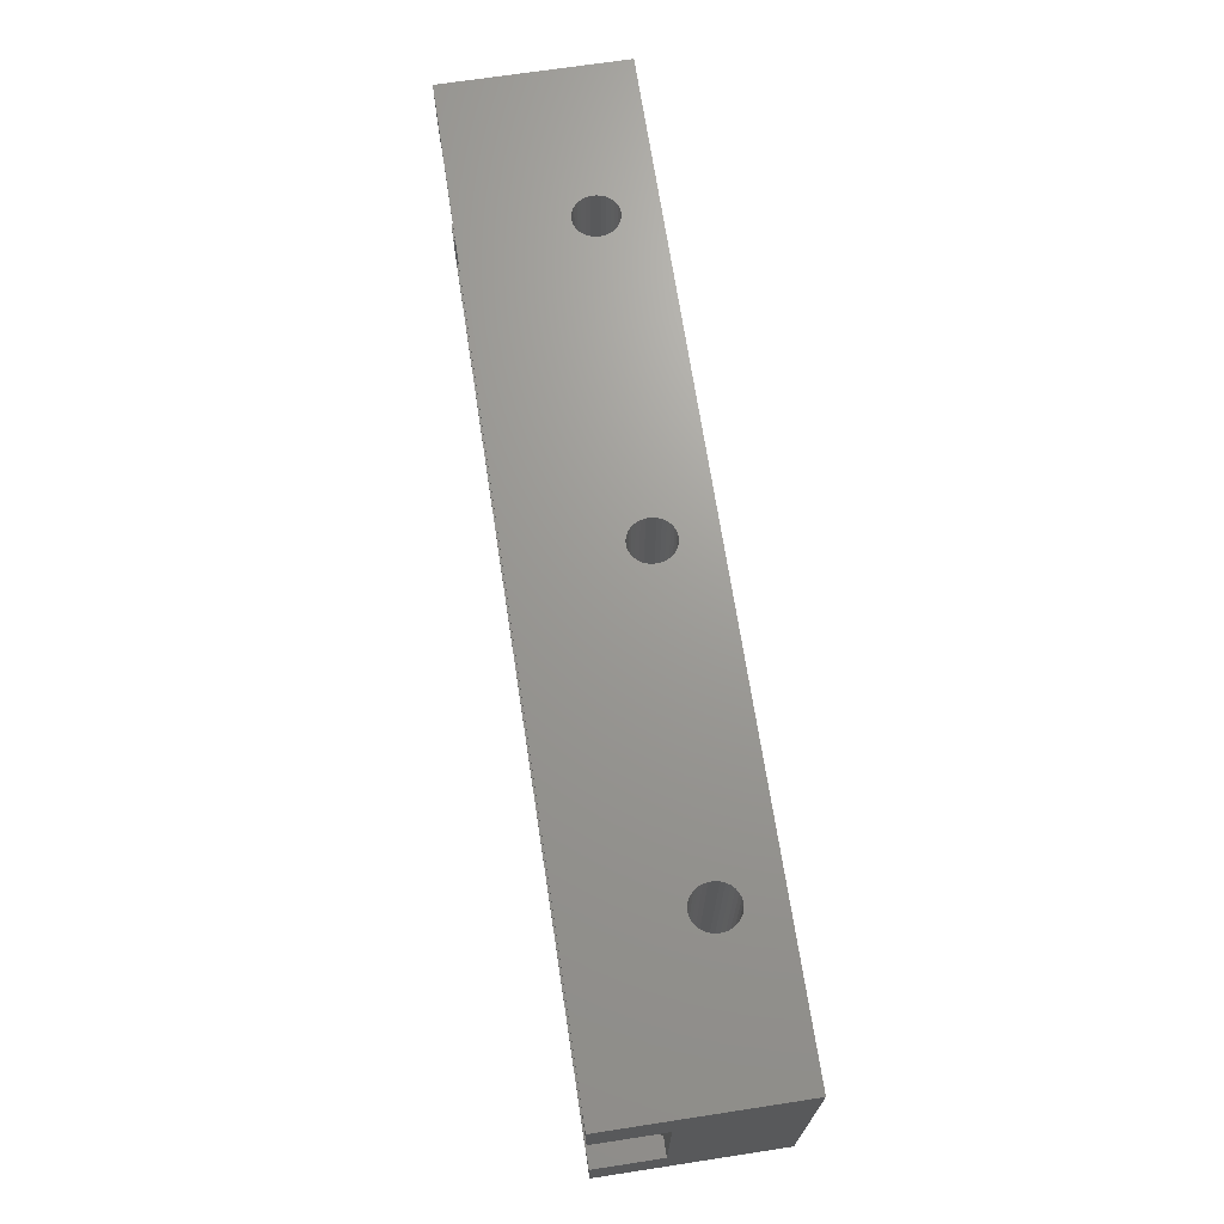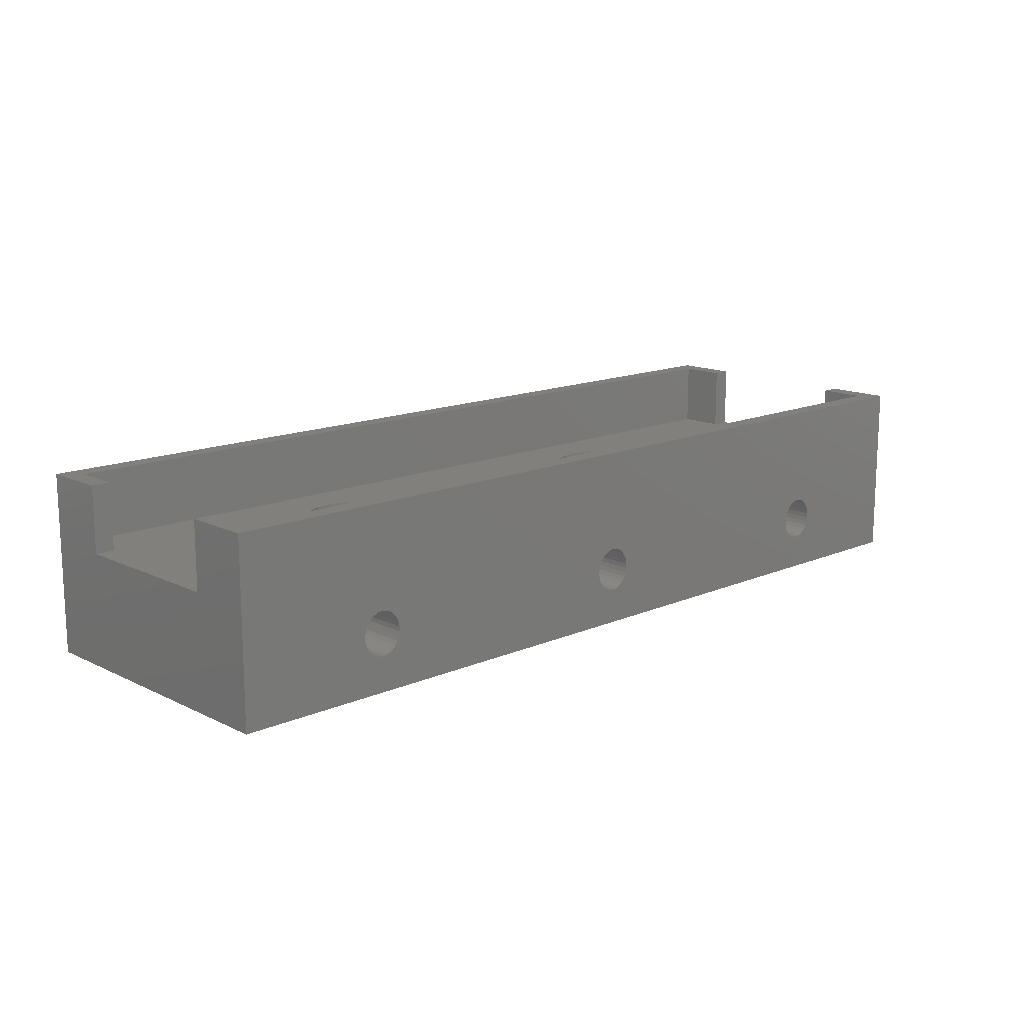
<metadata>
{"format":"stl","ext":"stl","renderer":"f3d","projection":"perspective","resolution":1024,"background":"white","views":[{"elev":69.4,"azim":81.3,"up":"+Y"},{"elev":14.3,"azim":136.6,"up":"+Z"}]}
</metadata>
<code>
# stl→obj: 408 verts, 832 faces
v -13.4 -3.3 6.35
v -13.73 -1.352 12
v -13.73 -1.352 6.35
v -13.4 -3.3 12
v -25.32 -4.288 12
v -25.32 -2.312 6.35
v -25.32 -2.312 12
v -25.32 -4.288 6.35
v -19.9 2.68 6.35
v -17.93 2.516 12
v -19.9 2.68 12
v -17.93 2.516 6.35
v -17.93 -9.116 6.35
v -19.9 -9.28 12
v -17.93 -9.116 12
v -19.9 -9.28 6.35
v -16.12 -8.323 6.35
v -16.12 -8.323 12
v -16.12 1.723 6.35
v -14.67 0.3853 12
v -16.12 1.723 12
v -14.67 0.3853 6.35
v -24.68 -0.4443 12
v -23.46 1.114 6.35
v -23.46 1.114 12
v -24.68 -0.4443 6.35
v -21.81 2.195 6.35
v -21.81 2.195 12
v -21.81 -8.795 6.35
v -23.46 -7.714 12
v -21.81 -8.795 12
v -23.46 -7.714 6.35
v -13.73 -5.248 6.35
v -13.73 -5.248 12
v -14.67 -6.985 6.35
v -14.67 -6.985 12
v -16.15 -2.609 6.35
v -16.36 -1.948 6.35
v -16.07 -3.3 6.35
v -16.15 -3.991 6.35
v -17.18 -0.829 6.35
v -16.71 -1.346 6.35
v -17.74 -0.4205 6.35
v -18.37 -0.1377 6.35
v -19.05 0.006784 6.35
v -19.75 0.006784 6.35
v -20.43 -0.1377 6.35
v -21.06 -0.4205 6.35
v -21.62 -0.829 6.35
v -22.09 -1.346 6.35
v -22.44 -1.948 6.35
v -16.36 -4.652 6.35
v -16.71 -5.254 6.35
v -17.18 -5.771 6.35
v -17.74 -6.18 6.35
v -18.37 -6.462 6.35
v -19.05 -6.607 6.35
v -19.75 -6.607 6.35
v -20.43 -6.462 6.35
v -21.06 -6.18 6.35
v -21.62 -5.771 6.35
v -22.09 -5.254 6.35
v -24.68 -6.156 6.35
v -22.44 -4.652 6.35
v -22.65 -3.991 6.35
v -22.65 -2.609 6.35
v -22.73 -3.3 6.35
v -24.68 -6.156 12
v 25.4 -3.3 6.35
v 25.07 -1.352 12
v 25.07 -1.352 6.35
v 25.4 -3.3 12
v 13.48 -4.288 12
v 13.48 -2.312 6.35
v 13.48 -2.312 12
v 13.48 -4.288 6.35
v 18.9 2.68 6.35
v 20.87 2.516 12
v 18.9 2.68 12
v 20.87 2.516 6.35
v 20.87 -9.116 6.35
v 18.9 -9.28 12
v 20.87 -9.116 12
v 18.9 -9.28 6.35
v 22.68 -8.323 6.35
v 22.68 -8.323 12
v 22.68 1.723 6.35
v 24.13 0.3853 12
v 22.68 1.723 12
v 24.13 0.3853 6.35
v 14.12 -0.4443 12
v 15.34 1.114 6.35
v 15.34 1.114 12
v 14.12 -0.4443 6.35
v 16.99 2.195 6.35
v 16.99 2.195 12
v 22.65 -2.609 6.35
v 22.44 -1.948 6.35
v 22.73 -3.3 6.35
v 22.65 -3.991 6.35
v 25.07 -5.248 6.35
v 21.62 -0.829 6.35
v 22.09 -1.346 6.35
v 21.06 -0.4205 6.35
v 20.43 -0.1377 6.35
v 19.75 0.006784 6.35
v 19.05 0.006784 6.35
v 18.37 -0.1377 6.35
v 17.74 -0.4205 6.35
v 17.18 -0.829 6.35
v 16.71 -1.346 6.35
v 16.36 -1.948 6.35
v 22.44 -4.652 6.35
v 24.13 -6.985 6.35
v 22.09 -5.254 6.35
v 21.62 -5.771 6.35
v 21.06 -6.18 6.35
v 20.43 -6.462 6.35
v 19.75 -6.607 6.35
v 19.05 -6.607 6.35
v 18.37 -6.462 6.35
v 16.99 -8.795 6.35
v 17.74 -6.18 6.35
v 15.34 -7.714 6.35
v 17.18 -5.771 6.35
v 16.71 -5.254 6.35
v 14.12 -6.156 6.35
v 16.36 -4.652 6.35
v 16.15 -3.991 6.35
v 16.15 -2.609 6.35
v 16.07 -3.3 6.35
v 25.07 -5.248 12
v 24.13 -6.985 12
v 16.99 -8.795 12
v 15.34 -7.714 12
v 14.12 -6.156 12
v -16.07 -3.3 0
v -16.15 -2.609 0
v -22.65 -2.609 0
v -22.73 -3.3 0
v -19.75 0.006784 0
v -19.05 0.006784 0
v -19.05 -6.607 0
v -19.75 -6.607 0
v -17.74 -0.4205 0
v -17.18 -0.829 0
v -18.37 -0.1377 0
v -21.62 -0.829 0
v -22.09 -1.346 0
v -22.44 -1.948 0
v -21.06 -0.4205 0
v -20.43 -0.1377 0
v -16.71 -5.254 0
v -16.36 -4.652 0
v -16.36 -1.948 0
v -16.71 -1.346 0
v -16.15 -3.991 0
v -17.18 -5.771 0
v -21.06 -6.18 0
v -21.62 -5.771 0
v -22.44 -4.652 0
v -22.09 -5.254 0
v -18.37 -6.462 0
v -17.74 -6.18 0
v -22.65 -3.991 0
v -20.43 -6.462 0
v 22.73 -3.3 0
v 22.65 -2.609 0
v 18.37 -0.1377 0
v 19.05 0.006784 0
v 21.06 -0.4205 0
v 21.62 -0.829 0
v 17.18 -0.829 0
v 16.71 -1.346 0
v 17.74 -0.4205 0
v 22.09 -5.254 0
v 22.44 -4.652 0
v 22.44 -1.948 0
v 22.09 -1.346 0
v 19.75 0.006784 0
v 20.43 -0.1377 0
v 16.36 -1.948 0
v 16.15 -2.609 0
v 16.07 -3.3 0
v 20.43 -6.462 0
v 19.75 -6.607 0
v 21.62 -5.771 0
v 21.06 -6.18 0
v 18.37 -6.462 0
v 17.74 -6.18 0
v 19.05 -6.607 0
v 16.71 -5.254 0
v 17.18 -5.771 0
v 16.15 -3.991 0
v 16.36 -4.652 0
v 22.65 -3.991 0
v -32.78 -16 8.25
v -32.33 16 8.3
v -32.33 -16 8.3
v -32.78 16 8.25
v -33.21 -16 8.101
v -33.21 16 8.101
v -34.47 -16 6.24
v -34.47 16 5.76
v -34.47 16 6.24
v -34.47 -16 5.76
v -33.93 -16 7.539
v -34.2 16 7.15
v -33.93 16 7.539
v -34.2 -16 7.15
v -33.6 -16 7.861
v -33.6 16 7.861
v -34.38 -16 6.711
v -34.38 16 6.711
v -33.6 16 4.139
v -33.21 -16 3.899
v -33.21 16 3.899
v -33.6 -16 4.139
v -34.38 16 5.289
v -34.38 -16 5.289
v -30.2 -16 5.76
v -30.2 16 6.24
v -30.2 16 5.76
v -30.2 -16 6.24
v -31.07 -16 7.861
v -30.74 16 7.539
v -30.74 -16 7.539
v -31.07 16 7.861
v -30.29 -16 6.711
v -30.47 16 7.15
v -30.29 16 6.711
v -30.47 -16 7.15
v -32.78 -16 3.75
v -32.78 16 3.75
v -32.33 -16 3.7
v -32.33 16 3.7
v -34.2 -16 4.85
v -33.93 16 4.461
v -34.2 16 4.85
v -33.93 -16 4.461
v -31.46 -16 8.101
v -31.46 16 8.101
v -31.89 -16 8.25
v -31.89 16 8.25
v -31.07 16 4.139
v -30.74 -16 4.461
v -30.74 16 4.461
v -31.07 -16 4.139
v -31.46 16 3.899
v -31.46 -16 3.899
v -31.89 16 3.75
v -31.89 -16 3.75
v -30.47 16 4.85
v -30.47 -16 4.85
v -30.29 16 5.289
v -30.29 -16 5.289
v -0.447 -16 8.25
v 0 16 8.3
v 0 -16 8.3
v -0.447 16 8.25
v -0.8745 -16 8.101
v -0.8745 16 8.101
v -2.138 -16 6.24
v -2.138 16 5.76
v -2.138 16 6.24
v -2.138 -16 5.76
v 1.264 -16 7.861
v 1.598 16 7.539
v 1.598 -16 7.539
v 1.264 16 7.861
v -1.598 -16 7.539
v -1.264 16 7.861
v -1.264 -16 7.861
v -1.598 16 7.539
v -1.862 -16 7.15
v -2.045 16 6.711
v -1.862 16 7.15
v -2.045 -16 6.711
v -1.264 16 4.139
v -0.8745 -16 3.899
v -0.8745 16 3.899
v -1.264 -16 4.139
v -2.045 16 5.289
v -2.045 -16 5.289
v 0.447 16 8.25
v 0.447 -16 8.25
v 2.045 -16 6.711
v 1.862 16 7.15
v 2.045 16 6.711
v 1.862 -16 7.15
v -0.447 -16 3.75
v -0.447 16 3.75
v 0 -16 3.7
v 0 16 3.7
v -1.862 -16 4.85
v -1.598 16 4.461
v -1.862 16 4.85
v -1.598 -16 4.461
v 0.8745 -16 8.101
v 0.8745 16 8.101
v 0.8745 16 3.899
v 1.264 -16 4.139
v 1.264 16 4.139
v 0.8745 -16 3.899
v 0.447 16 3.75
v 0.447 -16 3.75
v 2.138 -16 5.76
v 2.138 16 6.24
v 2.138 16 5.76
v 2.138 -16 6.24
v 1.598 -16 4.461
v 1.862 16 4.85
v 1.598 16 4.461
v 1.862 -16 4.85
v 2.045 16 5.289
v 2.045 -16 5.289
v 31.89 -16 8.25
v 32.33 16 8.3
v 32.33 -16 8.3
v 31.89 16 8.25
v 31.46 -16 8.101
v 31.46 16 8.101
v 30.2 -16 6.24
v 30.2 16 5.76
v 30.2 16 6.24
v 30.2 -16 5.76
v 30.74 -16 7.539
v 30.47 16 7.15
v 30.74 16 7.539
v 30.47 -16 7.15
v 31.07 -16 7.861
v 31.07 16 7.861
v 30.29 -16 6.711
v 30.29 16 6.711
v 31.07 16 4.139
v 31.46 -16 3.899
v 31.46 16 3.899
v 31.07 -16 4.139
v 30.29 16 5.289
v 30.29 -16 5.289
v 34.47 -16 5.76
v 34.47 16 6.24
v 34.47 16 5.76
v 34.47 -16 6.24
v 33.6 -16 7.861
v 33.93 16 7.539
v 33.93 -16 7.539
v 33.6 16 7.861
v 34.38 -16 6.711
v 34.2 16 7.15
v 34.38 16 6.711
v 34.2 -16 7.15
v 31.89 -16 3.75
v 31.89 16 3.75
v 32.33 -16 3.7
v 32.33 16 3.7
v 30.47 -16 4.85
v 30.74 16 4.461
v 30.47 16 4.85
v 30.74 -16 4.461
v 33.21 -16 8.101
v 33.21 16 8.101
v 32.78 -16 8.25
v 32.78 16 8.25
v 33.6 16 4.139
v 33.93 -16 4.461
v 33.93 16 4.461
v 33.6 -16 4.139
v 34.2 16 4.85
v 34.2 -16 4.85
v 33.21 16 3.899
v 33.21 -16 3.899
v 32.78 16 3.75
v 32.78 -16 3.75
v 34.38 16 5.289
v 34.38 -16 5.289
v -48.5 16 0
v -48.5 9 12
v -48.5 16 19
v -48.5 -9 12
v -48.5 -16 0
v -48.5 -16 19
v -48.5 -9 19
v -48.5 9 19
v -46.5 -9 19
v -46.5 -14 19
v 46.5 -14 19
v 48.5 -9 19
v 46.5 -9 19
v 48.5 -16 19
v 48.5 16 19
v 46.5 14 19
v 48.5 9 19
v -46.5 14 19
v -46.5 9 19
v 46.5 9 19
v 48.5 -9 12
v 48.5 9 12
v 48.5 16 0
v 48.5 -16 0
v -46.5 14 12
v -46.5 9 12
v -46.5 -9 12
v -46.5 -14 12
v 46.5 -14 12
v 46.5 -9 12
v 46.5 9 12
v 46.5 14 12
f 1 2 3
f 2 1 4
f 5 6 7
f 6 5 8
f 9 10 11
f 10 9 12
f 13 14 15
f 14 13 16
f 17 15 18
f 15 17 13
f 19 20 21
f 20 19 22
f 3 20 22
f 20 3 2
f 12 21 10
f 21 12 19
f 23 24 25
f 24 23 26
f 7 26 23
f 26 7 6
f 27 11 28
f 11 27 9
f 29 30 31
f 30 29 32
f 24 28 25
f 28 24 27
f 33 4 1
f 4 33 34
f 35 18 36
f 18 35 17
f 35 34 33
f 34 35 36
f 16 31 14
f 31 16 29
f 37 1 3
f 38 3 22
f 1 37 39
f 1 40 33
f 41 22 19
f 40 1 39
f 3 38 37
f 22 42 38
f 22 41 42
f 19 43 41
f 44 19 12
f 19 44 43
f 12 45 44
f 9 45 12
f 45 9 46
f 9 47 46
f 27 47 9
f 47 27 48
f 24 48 27
f 48 24 49
f 49 24 50
f 26 50 24
f 6 51 26
f 50 26 51
f 52 33 40
f 33 52 35
f 53 35 52
f 54 35 53
f 35 54 17
f 55 17 54
f 56 17 55
f 17 56 13
f 57 13 56
f 16 57 58
f 57 16 13
f 59 16 58
f 29 59 60
f 32 60 61
f 59 29 16
f 32 61 62
f 63 62 64
f 8 64 65
f 51 6 66
f 60 32 29
f 66 6 67
f 8 67 6
f 62 63 32
f 67 8 65
f 64 8 63
f 30 63 68
f 63 30 32
f 68 8 5
f 8 68 63
f 69 70 71
f 70 69 72
f 73 74 75
f 74 73 76
f 77 78 79
f 78 77 80
f 81 82 83
f 82 81 84
f 85 83 86
f 83 85 81
f 87 88 89
f 88 87 90
f 71 88 90
f 88 71 70
f 80 89 78
f 89 80 87
f 91 92 93
f 92 91 94
f 75 94 91
f 94 75 74
f 95 79 96
f 79 95 77
f 97 69 71
f 98 71 90
f 69 97 99
f 69 100 101
f 102 90 87
f 100 69 99
f 71 98 97
f 90 103 98
f 90 102 103
f 87 104 102
f 105 87 80
f 87 105 104
f 80 106 105
f 77 106 80
f 106 77 107
f 77 108 107
f 95 108 77
f 108 95 109
f 92 109 95
f 109 92 110
f 110 92 111
f 94 111 92
f 74 112 94
f 111 94 112
f 113 101 100
f 101 113 114
f 115 114 113
f 116 114 115
f 114 116 85
f 117 85 116
f 118 85 117
f 85 118 81
f 119 81 118
f 84 119 120
f 119 84 81
f 121 84 120
f 122 121 123
f 124 123 125
f 121 122 84
f 124 125 126
f 127 126 128
f 76 128 129
f 112 74 130
f 123 124 122
f 130 74 131
f 76 131 74
f 126 127 124
f 131 76 129
f 128 76 127
f 92 96 93
f 96 92 95
f 101 72 69
f 72 101 132
f 114 86 133
f 86 114 85
f 114 132 101
f 132 114 133
f 84 134 82
f 134 84 122
f 135 127 136
f 127 135 124
f 136 76 73
f 76 136 127
f 122 135 134
f 135 122 124
f 137 37 138
f 37 137 39
f 67 139 66
f 139 67 140
f 141 45 46
f 45 141 142
f 143 58 57
f 58 143 144
f 145 41 43
f 41 145 146
f 147 43 44
f 43 147 145
f 50 148 49
f 148 50 149
f 51 149 50
f 149 51 150
f 151 47 48
f 47 151 152
f 153 52 154
f 52 153 53
f 155 42 156
f 42 155 38
f 138 38 155
f 38 138 37
f 156 41 146
f 41 156 42
f 142 44 45
f 44 142 147
f 66 150 51
f 150 66 139
f 148 48 49
f 48 148 151
f 152 46 47
f 46 152 141
f 157 39 137
f 39 157 40
f 158 53 153
f 53 158 54
f 154 40 157
f 40 154 52
f 159 61 60
f 61 159 160
f 62 161 64
f 161 62 162
f 163 57 56
f 57 163 143
f 158 55 54
f 55 158 164
f 61 162 62
f 162 61 160
f 64 165 65
f 165 64 161
f 65 140 67
f 140 65 165
f 164 56 55
f 56 164 163
f 166 60 59
f 60 166 159
f 144 59 58
f 59 144 166
f 167 97 168
f 97 167 99
f 169 107 108
f 107 169 170
f 171 102 104
f 102 171 172
f 111 173 110
f 173 111 174
f 175 108 109
f 108 175 169
f 176 113 177
f 113 176 115
f 178 103 179
f 103 178 98
f 168 98 178
f 98 168 97
f 179 102 172
f 102 179 103
f 180 105 106
f 105 180 181
f 170 106 107
f 106 170 180
f 181 104 105
f 104 181 171
f 130 182 112
f 182 130 183
f 112 174 111
f 174 112 182
f 131 183 130
f 183 131 184
f 173 109 110
f 109 173 175
f 185 119 118
f 119 185 186
f 187 117 116
f 117 187 188
f 189 123 121
f 123 189 190
f 186 120 119
f 120 186 191
f 125 192 126
f 192 125 193
f 128 194 129
f 194 128 195
f 129 184 131
f 184 129 194
f 188 118 117
f 118 188 185
f 187 115 176
f 115 187 116
f 177 100 196
f 100 177 113
f 196 99 167
f 99 196 100
f 191 121 120
f 121 191 189
f 190 125 123
f 125 190 193
f 126 195 128
f 195 126 192
f 197 198 199
f 198 197 200
f 201 200 197
f 200 201 202
f 203 204 205
f 204 203 206
f 207 208 209
f 208 207 210
f 211 202 201
f 202 211 212
f 213 205 214
f 205 213 203
f 210 214 208
f 214 210 213
f 215 216 217
f 216 215 218
f 206 219 204
f 219 206 220
f 221 222 223
f 222 221 224
f 225 226 227
f 226 225 228
f 229 230 231
f 230 229 232
f 207 212 211
f 212 207 209
f 217 233 234
f 233 217 216
f 234 235 236
f 235 234 233
f 237 238 239
f 238 237 240
f 238 218 215
f 218 238 240
f 220 239 219
f 239 220 237
f 232 226 230
f 226 232 227
f 241 228 225
f 228 241 242
f 243 242 241
f 242 243 244
f 199 244 243
f 244 199 198
f 245 246 247
f 246 245 248
f 249 248 245
f 248 249 250
f 251 250 249
f 250 251 252
f 236 252 251
f 252 236 235
f 224 231 222
f 231 224 229
f 246 253 247
f 253 246 254
f 254 255 253
f 255 254 256
f 256 223 255
f 223 256 221
f 257 258 259
f 258 257 260
f 261 260 257
f 260 261 262
f 263 264 265
f 264 263 266
f 267 268 269
f 268 267 270
f 271 272 273
f 272 271 274
f 275 276 277
f 276 275 278
f 271 277 274
f 277 271 275
f 279 280 281
f 280 279 282
f 266 283 264
f 283 266 284
f 259 285 286
f 285 259 258
f 287 288 289
f 288 287 290
f 273 262 261
f 262 273 272
f 278 265 276
f 265 278 263
f 281 291 292
f 291 281 280
f 292 293 294
f 293 292 291
f 295 296 297
f 296 295 298
f 296 282 279
f 282 296 298
f 284 297 283
f 297 284 295
f 290 268 288
f 268 290 269
f 299 270 267
f 270 299 300
f 286 300 299
f 300 286 285
f 301 302 303
f 302 301 304
f 305 304 301
f 304 305 306
f 294 306 305
f 306 294 293
f 307 308 309
f 308 307 310
f 310 289 308
f 289 310 287
f 311 312 313
f 312 311 314
f 314 315 312
f 315 314 316
f 316 309 315
f 309 316 307
f 303 311 313
f 311 303 302
f 317 318 319
f 318 317 320
f 321 320 317
f 320 321 322
f 323 324 325
f 324 323 326
f 327 328 329
f 328 327 330
f 331 322 321
f 322 331 332
f 333 325 334
f 325 333 323
f 330 334 328
f 334 330 333
f 335 336 337
f 336 335 338
f 326 339 324
f 339 326 340
f 341 342 343
f 342 341 344
f 345 346 347
f 346 345 348
f 349 350 351
f 350 349 352
f 327 332 331
f 332 327 329
f 337 353 354
f 353 337 336
f 354 355 356
f 355 354 353
f 357 358 359
f 358 357 360
f 358 338 335
f 338 358 360
f 340 359 339
f 359 340 357
f 361 348 345
f 348 361 362
f 363 362 361
f 362 363 364
f 319 364 363
f 364 319 318
f 365 366 367
f 366 365 368
f 366 369 367
f 369 366 370
f 371 368 365
f 368 371 372
f 373 372 371
f 372 373 374
f 356 374 373
f 374 356 355
f 344 351 342
f 351 344 349
f 352 346 350
f 346 352 347
f 370 375 369
f 375 370 376
f 376 343 375
f 343 376 341
f 377 378 379
f 377 380 378
f 381 380 377
f 382 380 381
f 380 382 383
f 379 378 384
f 385 383 386
f 387 388 389
f 388 387 390
f 386 390 387
f 386 382 390
f 382 386 383
f 391 392 393
f 391 394 392
f 379 394 391
f 384 394 379
f 394 384 395
f 393 392 396
f 388 390 397
f 398 391 393
f 391 398 399
f 397 399 398
f 397 400 399
f 400 397 390
f 262 379 260
f 379 244 198
f 242 379 262
f 379 242 244
f 272 242 262
f 272 228 242
f 274 228 272
f 274 226 228
f 277 226 274
f 277 230 226
f 276 230 277
f 276 231 230
f 265 231 276
f 265 222 231
f 264 222 265
f 264 223 222
f 283 223 264
f 283 255 223
f 297 255 283
f 297 253 255
f 296 253 297
f 296 247 253
f 279 247 296
f 279 245 247
f 281 245 279
f 281 249 245
f 292 249 281
f 292 251 249
f 377 292 294
f 292 377 251
f 322 391 320
f 391 285 258
f 300 391 322
f 391 300 285
f 332 300 322
f 332 270 300
f 329 270 332
f 329 268 270
f 328 268 329
f 328 288 268
f 334 288 328
f 334 289 288
f 325 289 334
f 325 308 289
f 324 308 325
f 324 309 308
f 339 309 324
f 339 315 309
f 359 315 339
f 359 312 315
f 358 312 359
f 358 313 312
f 335 313 358
f 335 303 313
f 337 303 335
f 337 301 303
f 354 301 337
f 354 305 301
f 399 354 356
f 354 399 305
f 320 391 318
f 391 364 318
f 391 362 364
f 391 348 362
f 391 346 348
f 391 350 346
f 391 351 350
f 399 351 391
f 351 399 342
f 342 399 343
f 343 399 375
f 375 399 369
f 305 399 294
f 377 294 399
f 373 399 356
f 371 399 373
f 365 399 371
f 367 399 365
f 369 399 367
f 391 258 379
f 260 379 258
f 200 379 198
f 202 379 200
f 212 379 202
f 209 379 212
f 208 379 209
f 214 379 208
f 377 214 205
f 377 205 204
f 377 204 219
f 377 219 239
f 377 239 238
f 214 377 379
f 215 377 238
f 217 377 215
f 234 377 217
f 236 377 234
f 251 377 236
f 168 400 167
f 400 196 167
f 400 177 196
f 400 176 177
f 400 187 176
f 400 188 187
f 400 185 188
f 400 186 185
f 400 191 186
f 143 191 400
f 194 137 184
f 157 194 195
f 154 195 192
f 153 192 193
f 158 193 190
f 164 190 189
f 191 143 189
f 194 157 137
f 195 154 157
f 192 153 154
f 193 158 153
f 190 164 158
f 189 163 164
f 189 143 163
f 381 143 400
f 165 381 140
f 161 381 165
f 162 381 161
f 160 381 162
f 159 381 160
f 166 381 159
f 144 381 166
f 143 381 144
f 400 168 399
f 178 399 168
f 179 399 178
f 172 399 179
f 171 399 172
f 181 399 171
f 180 399 181
f 170 399 180
f 169 399 170
f 147 169 175
f 137 183 184
f 138 183 137
f 183 138 182
f 155 182 138
f 182 155 174
f 156 174 155
f 174 156 173
f 146 173 156
f 173 146 175
f 145 175 146
f 147 175 145
f 169 147 399
f 377 147 142
f 377 142 141
f 377 141 152
f 381 139 140
f 377 139 381
f 139 377 150
f 150 377 149
f 149 377 148
f 147 377 399
f 151 377 152
f 148 377 151
f 299 390 286
f 390 317 319
f 321 390 299
f 390 321 317
f 267 321 299
f 267 331 321
f 269 331 267
f 269 327 331
f 290 327 269
f 290 330 327
f 287 330 290
f 287 333 330
f 310 333 287
f 310 323 333
f 307 323 310
f 307 326 323
f 316 326 307
f 316 340 326
f 314 340 316
f 314 357 340
f 311 357 314
f 311 360 357
f 302 360 311
f 302 338 360
f 304 338 302
f 304 336 338
f 306 336 304
f 306 353 336
f 400 306 293
f 306 400 353
f 241 382 243
f 382 257 259
f 261 382 241
f 382 261 257
f 225 261 241
f 225 273 261
f 227 273 225
f 227 271 273
f 232 271 227
f 232 275 271
f 229 275 232
f 229 278 275
f 224 278 229
f 224 263 278
f 221 263 224
f 221 266 263
f 256 266 221
f 256 284 266
f 254 284 256
f 254 295 284
f 246 295 254
f 246 298 295
f 248 298 246
f 248 282 298
f 250 282 248
f 250 280 282
f 252 280 250
f 252 291 280
f 381 252 235
f 252 381 291
f 243 382 199
f 382 197 199
f 382 201 197
f 382 211 201
f 382 207 211
f 382 210 207
f 382 213 210
f 381 213 382
f 213 381 203
f 203 381 206
f 206 381 220
f 220 381 237
f 291 381 293
f 400 293 381
f 233 381 235
f 216 381 233
f 218 381 216
f 240 381 218
f 237 381 240
f 382 259 390
f 286 390 259
f 363 390 319
f 361 390 363
f 345 390 361
f 347 390 345
f 352 390 347
f 349 390 352
f 400 349 344
f 400 344 341
f 400 341 376
f 400 376 370
f 400 370 366
f 349 400 390
f 368 400 366
f 372 400 368
f 374 400 372
f 355 400 374
f 353 400 355
f 395 401 394
f 401 395 402
f 386 403 385
f 403 386 404
f 405 389 406
f 389 405 387
f 407 392 408
f 392 407 396
f 378 403 402
f 403 378 380
f 89 407 408
f 407 70 406
f 132 406 72
f 406 70 72
f 407 88 70
f 407 89 88
f 408 78 89
f 408 79 78
f 10 79 408
f 75 4 73
f 2 75 91
f 20 91 93
f 21 93 96
f 79 10 96
f 75 2 4
f 91 20 2
f 93 21 20
f 96 10 21
f 401 10 408
f 23 402 7
f 25 402 23
f 402 25 401
f 28 401 25
f 11 401 28
f 10 401 11
f 407 397 398
f 397 407 406
f 406 132 405
f 133 405 132
f 86 405 133
f 83 405 86
f 82 405 83
f 34 73 4
f 73 34 136
f 36 136 34
f 136 36 135
f 18 135 36
f 135 18 134
f 15 134 18
f 134 15 82
f 82 15 405
f 404 15 14
f 403 7 402
f 7 403 5
f 5 403 68
f 404 68 403
f 68 404 30
f 30 404 31
f 31 404 14
f 15 404 405
f 405 386 387
f 386 405 404
f 401 392 394
f 392 401 408
f 378 395 384
f 395 378 402
f 407 393 396
f 393 407 398
f 403 383 385
f 383 403 380
f 397 389 388
f 389 397 406

</code>
